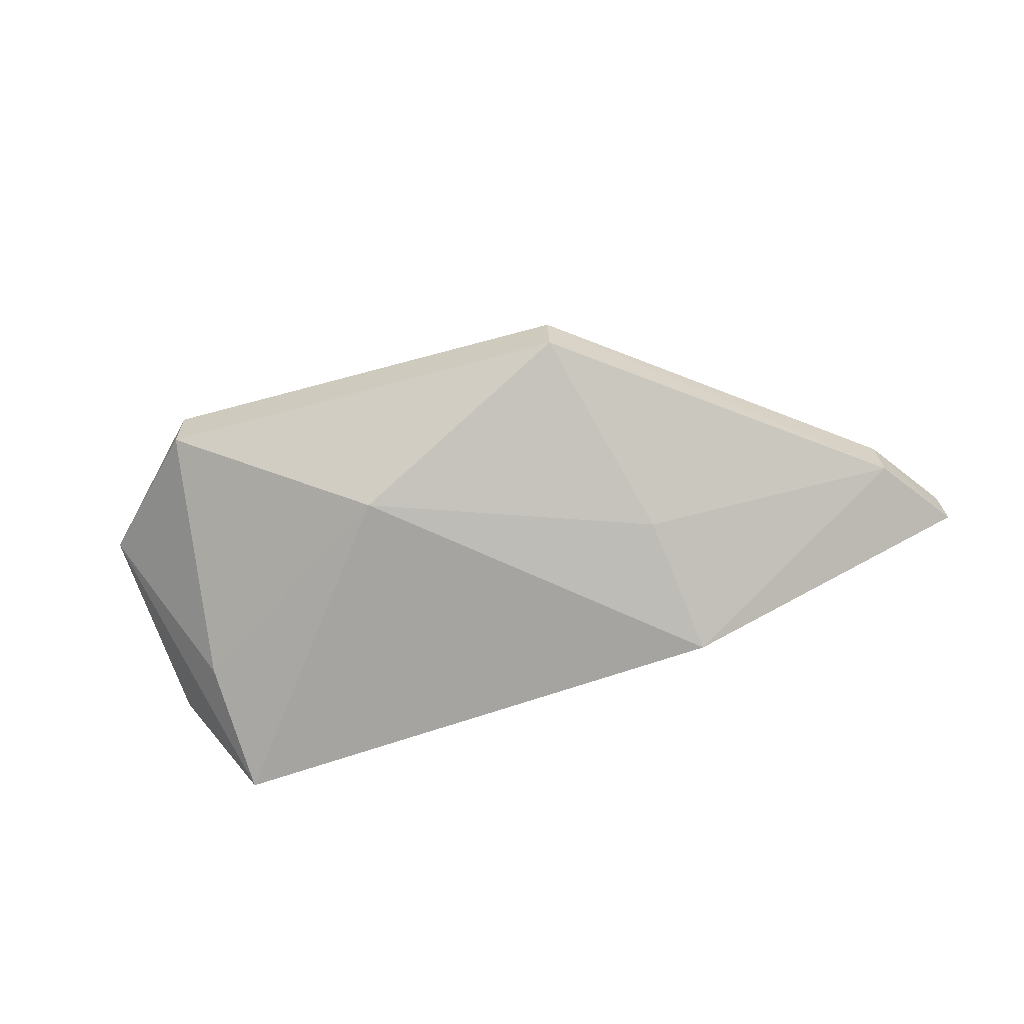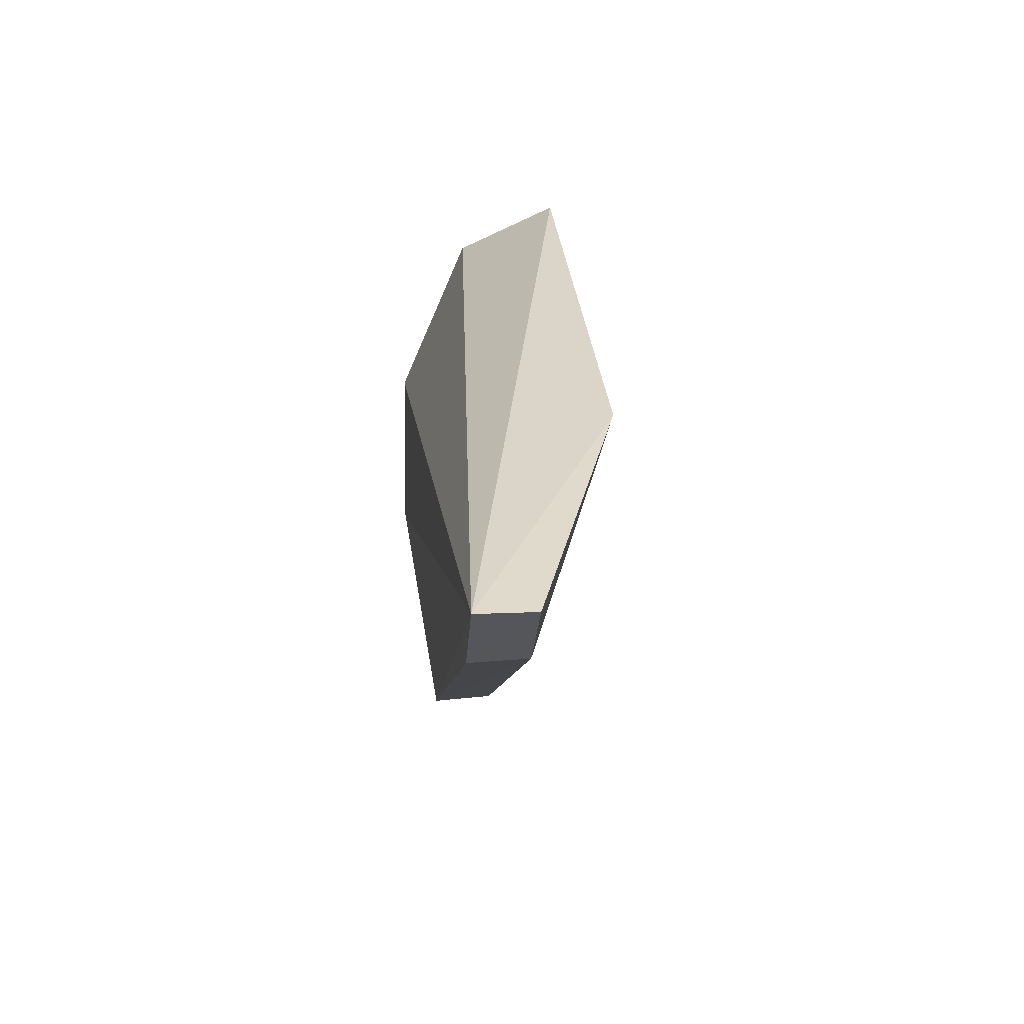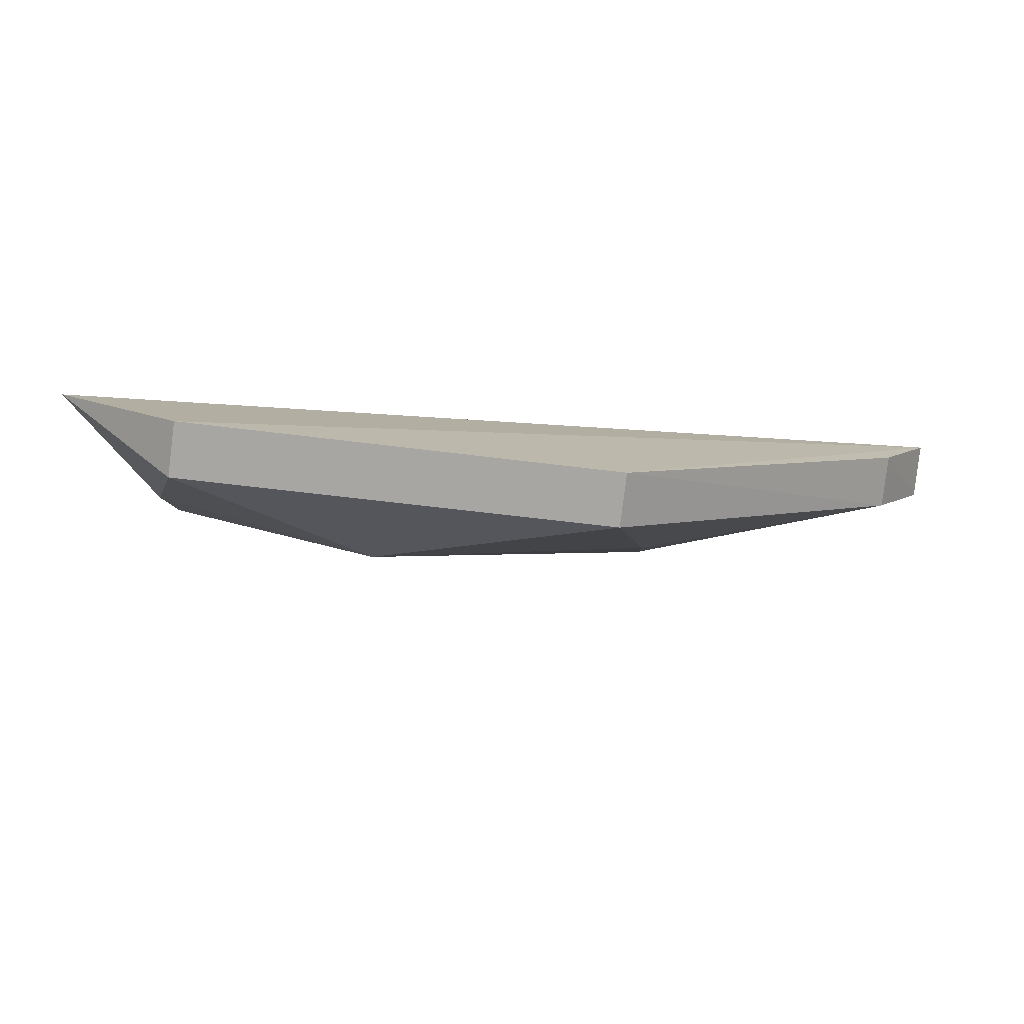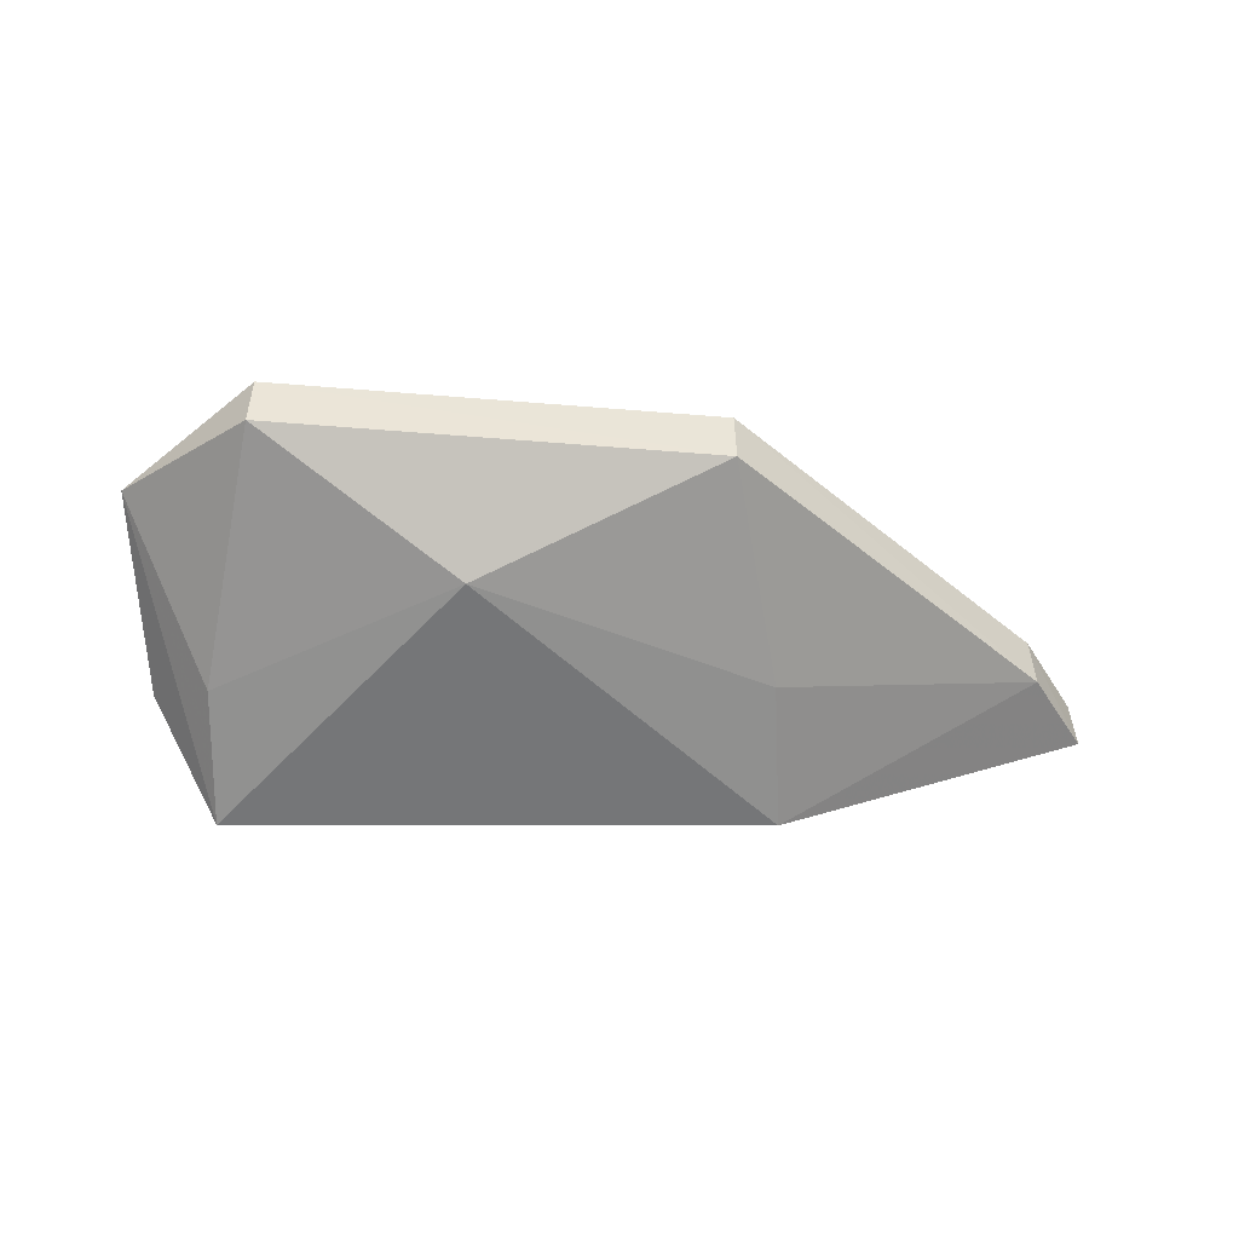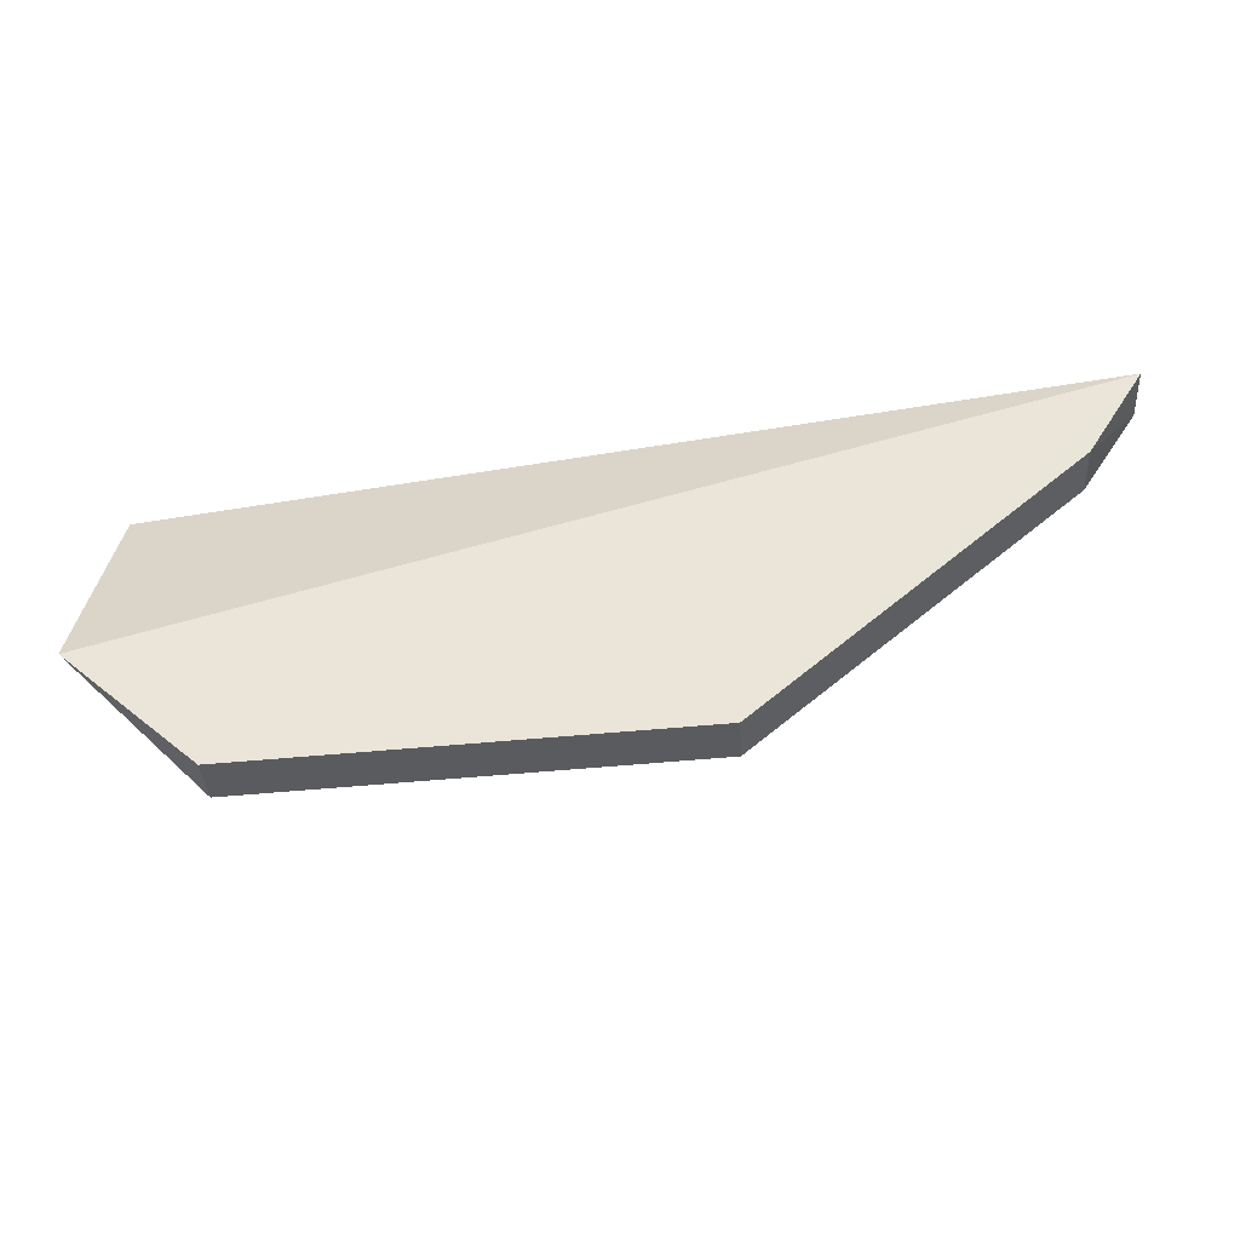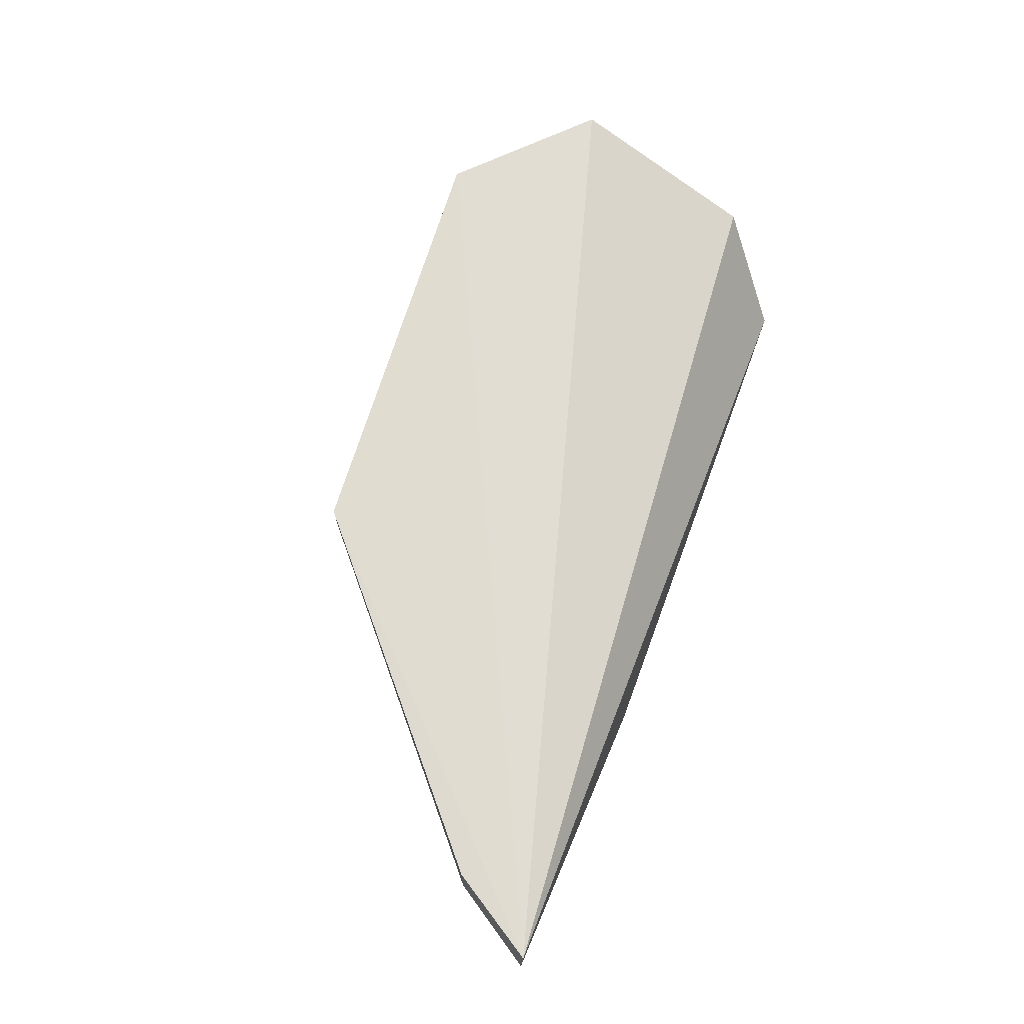
<metadata>
{"format":"obj","ext":"obj","renderer":"f3d","projection":"perspective","resolution":1024,"background":"white","views":[{"elev":-65.0,"azim":19.2,"up":"+Z"},{"elev":30.9,"azim":82.8,"up":"+Y"},{"elev":-76.3,"azim":-7.4,"up":"+Y"},{"elev":-48.4,"azim":-1.5,"up":"+Z"},{"elev":-34.4,"azim":2.4,"up":"+Y"},{"elev":69.3,"azim":110.8,"up":"+Z"}]}
</metadata>
<code>
v 0.02261 -0.4916 -0.02559
v 0.05733 -0.4581 -0.03106
v -0.03106 -0.4831 -0.02675
v -0.02282 -0.4579 -0.04328
v 0 -0.4834 -0.03879
v 0.05716 -0.458 -0.02576
v 0.0227 -0.4914 -0.03084
v 0.02816 -0.4574 -0.04162
v -0.01858 -0.4941 -0.03081
v -0.02917 -0.465 -0.03393
v 0.05201 -0.4662 -0.0258
v -0.0185 -0.4943 -0.02556
v 0.02715 -0.471 -0.03764
v -0.02299 -0.4704 -0.03889
v 0.05218 -0.4661 -0.03103
f 8 5 4
f 8 6 2
f 8 4 6
f 9 5 7
f 10 6 4
f 10 4 3
f 10 3 6
f 11 6 1
f 11 2 6
f 12 6 3
f 12 1 6
f 12 3 9
f 12 9 7
f 12 7 1
f 13 7 5
f 13 5 8
f 14 9 3
f 14 3 4
f 14 4 5
f 14 5 9
f 15 2 11
f 15 7 13
f 15 13 8
f 15 8 2
f 15 11 1
f 15 1 7

</code>
